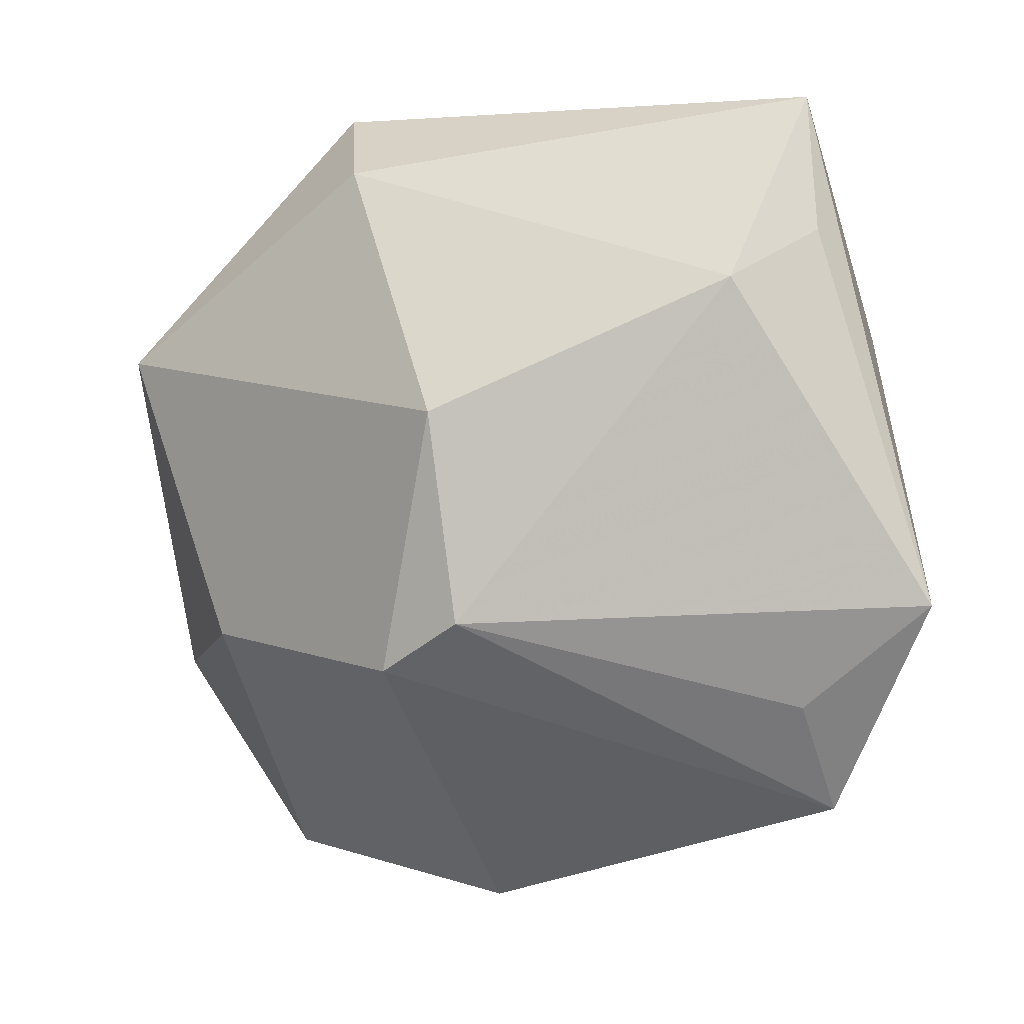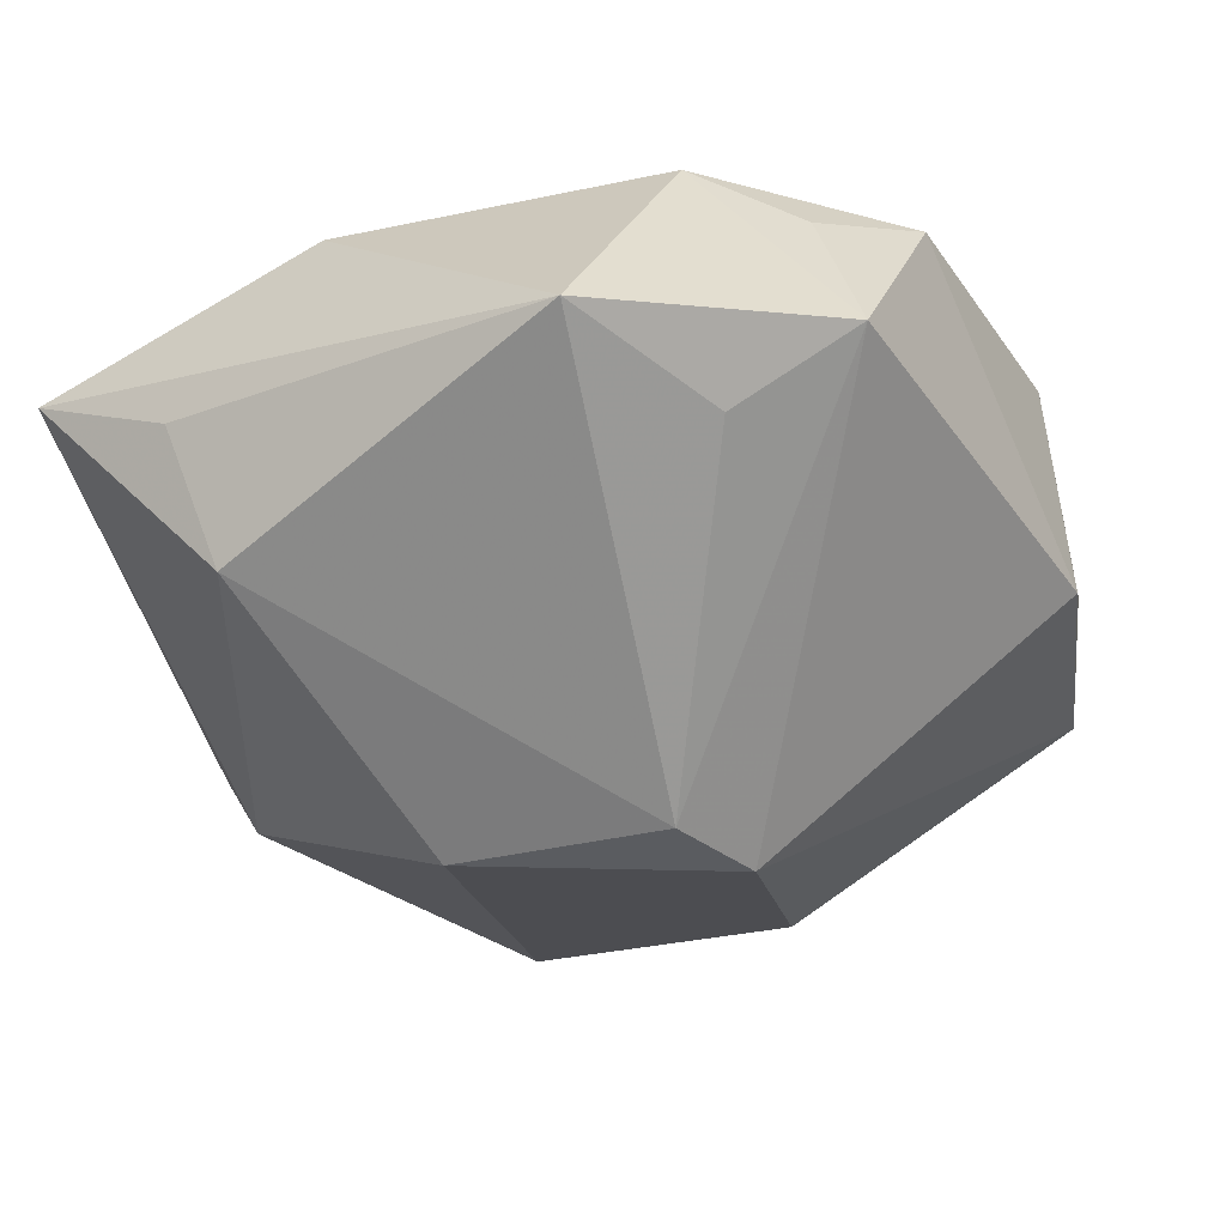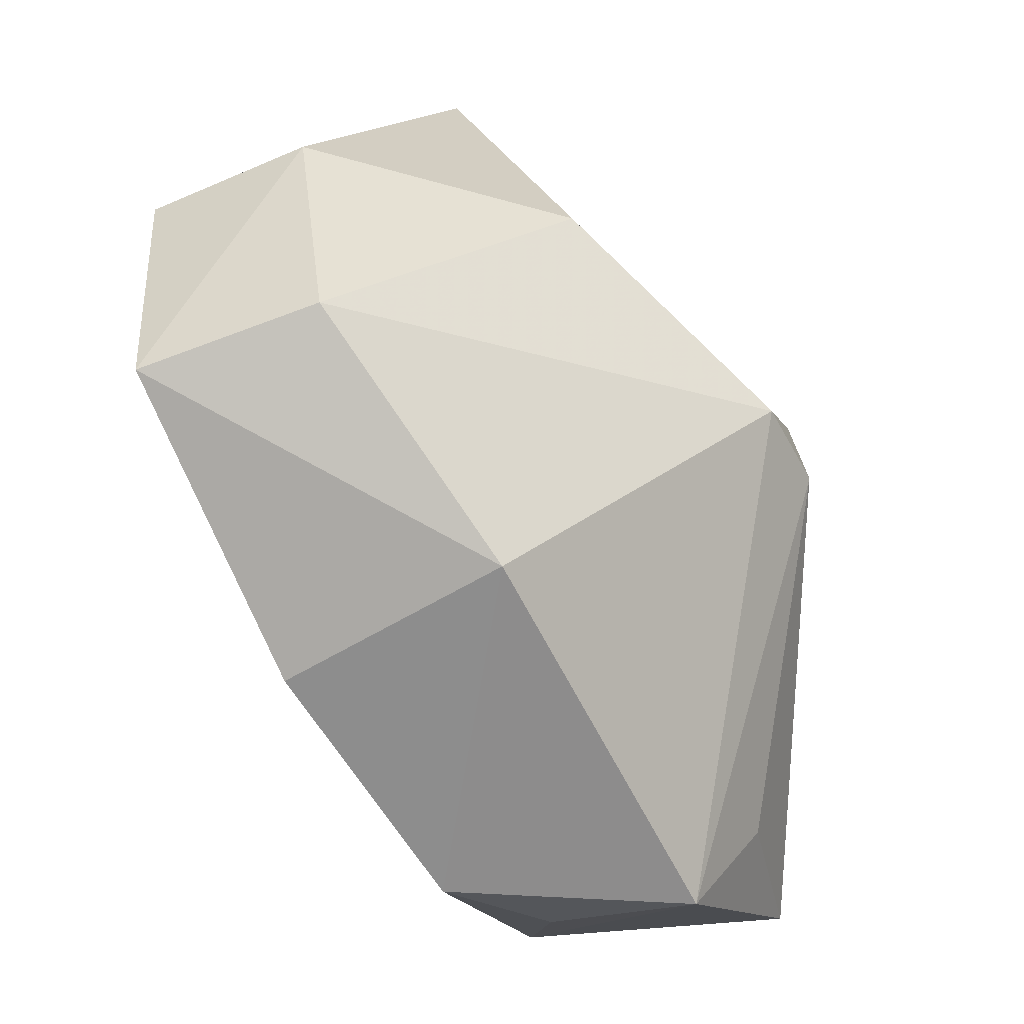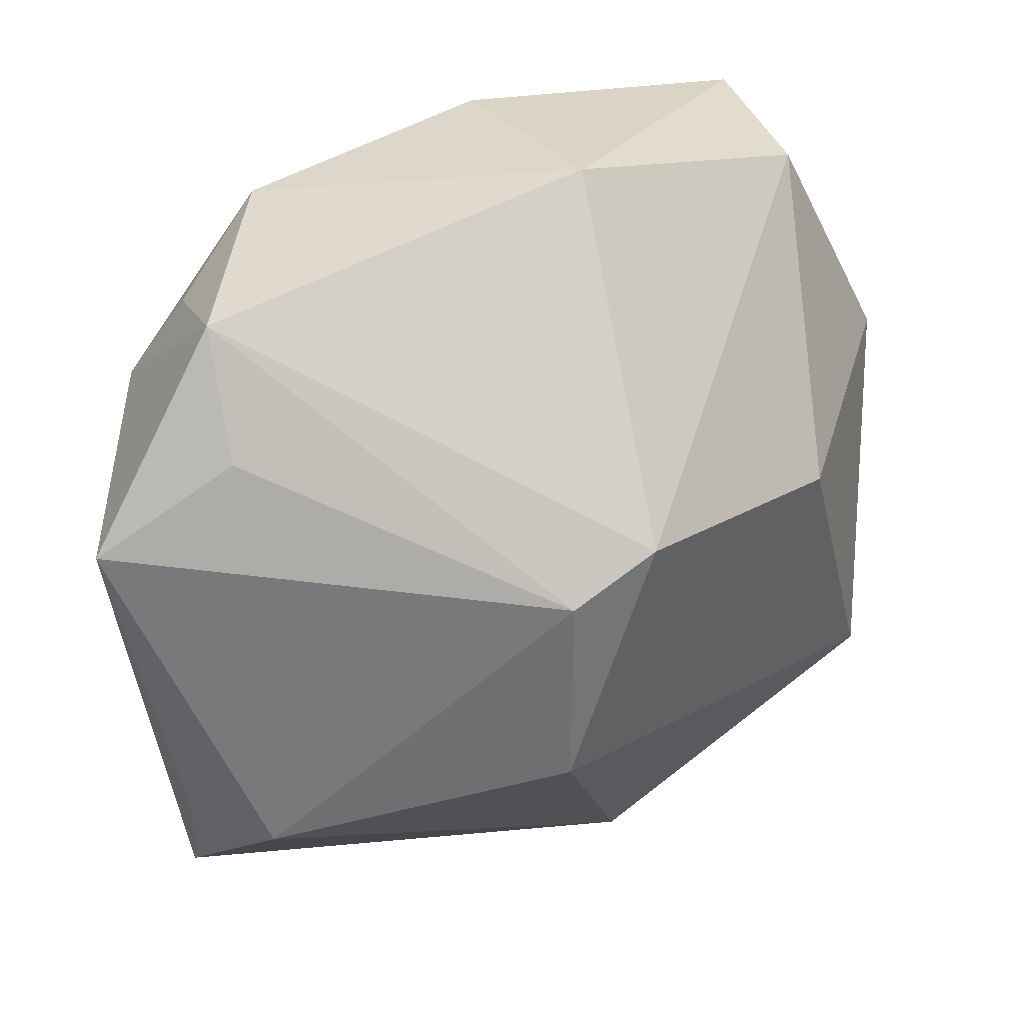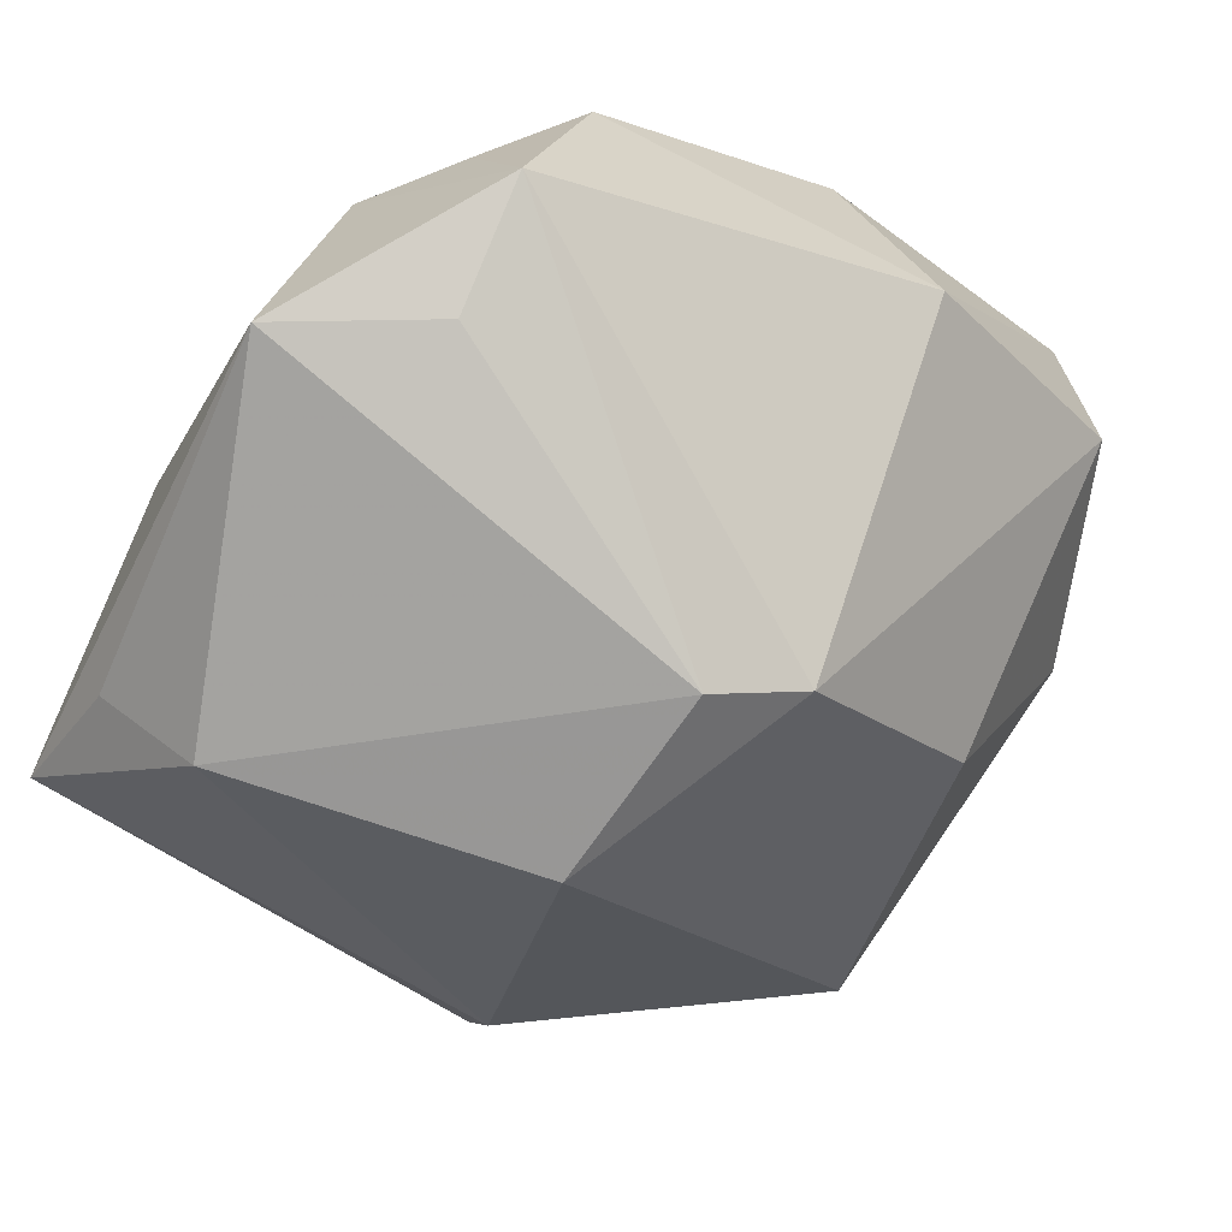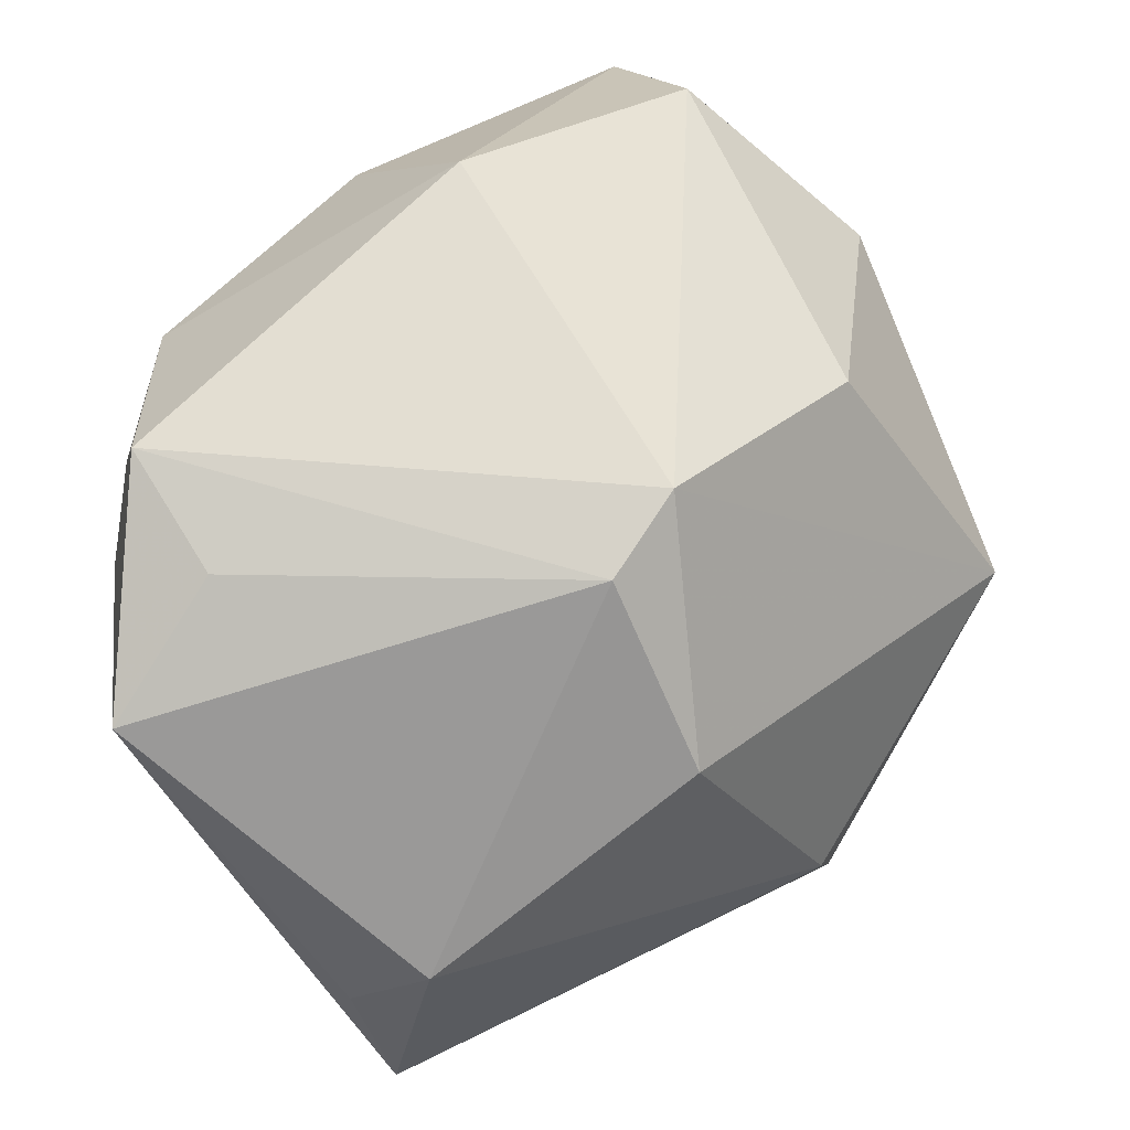
<metadata>
{"format":"obj","ext":"obj","renderer":"f3d","projection":"perspective","resolution":1024,"background":"white","views":[{"elev":-77.7,"azim":-84.9,"up":"+Z"},{"elev":-64.6,"azim":14.7,"up":"+Z"},{"elev":13.4,"azim":101.7,"up":"+Y"},{"elev":-65.9,"azim":87.3,"up":"+Z"},{"elev":-79.2,"azim":53.6,"up":"+Z"},{"elev":-77.4,"azim":110.7,"up":"+Z"}]}
</metadata>
<code>
v -0.008589 -0.01943 0.01187
v -0.01955 -0.01607 -0.01959
v -0.02149 -0.02324 -0.01224
v 0.03099 -0.003556 0.008021
v 0.01897 -0.02412 -0.007579
v 0.006477 0.02438 -0.006532
v 0.01338 0.02972 0.01129
v 0.0284 0.02118 0.005928
v -0.0307 -0.02387 -0.005224
v 0.02993 0.004729 -0.006371
v 0.01416 0.02519 0.022
v 0.007438 -0.0006596 0.01847
v 0.03131 0.0169 0.01746
v -0.0278 0.01079 -0.001601
v 0.006511 0.01097 -0.02111
v -0.03124 0.01109 0.007757
v -0.01345 0.03057 0.006468
v 0.02088 -0.0211 -0.01814
v 0.01186 -0.01895 -0.02138
v 0.004758 -0.02844 -0.02253
v 0.02568 -0.01965 -0.001287
v -0.01404 -0.01063 0.022
v -0.01203 0.005963 -0.02062
v 0.002798 0.005336 -0.02362
v -0.01106 -0.02844 -0.0003449
v -0.01993 0.01916 0.01839
v 0.01208 -0.02844 -0.00475
f 9 22 16
f 26 22 11
f 16 22 26
f 11 22 13
f 20 9 3
f 16 26 17
f 17 26 11
f 22 21 4
f 19 18 20
f 23 17 15
f 20 18 27
f 22 9 25
f 25 9 20
f 20 27 25
f 12 13 22
f 22 4 12
f 12 4 13
f 13 4 10
f 21 18 10
f 10 4 21
f 10 18 15
f 7 17 11
f 11 13 7
f 14 9 16
f 16 17 14
f 17 23 14
f 2 3 9
f 9 14 2
f 2 14 23
f 20 3 2
f 24 23 15
f 24 19 20
f 20 2 24
f 24 2 23
f 15 18 24
f 18 19 24
f 5 18 21
f 21 27 5
f 5 27 18
f 22 25 1
f 1 25 27
f 1 21 22
f 1 27 21
f 15 17 6
f 17 7 6
f 13 10 8
f 8 7 13
f 8 6 7
f 8 10 15
f 15 6 8

</code>
